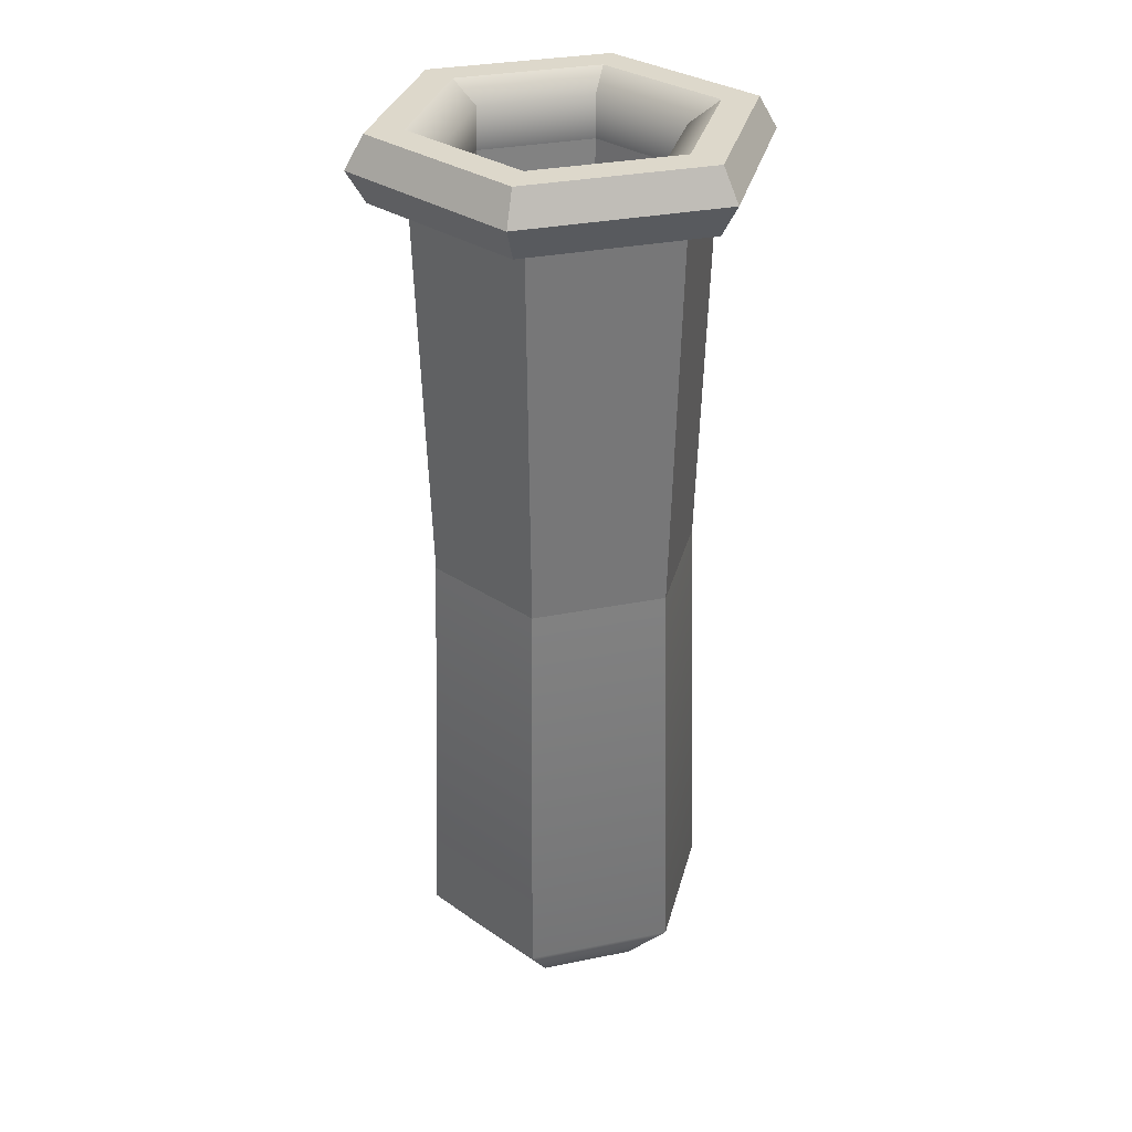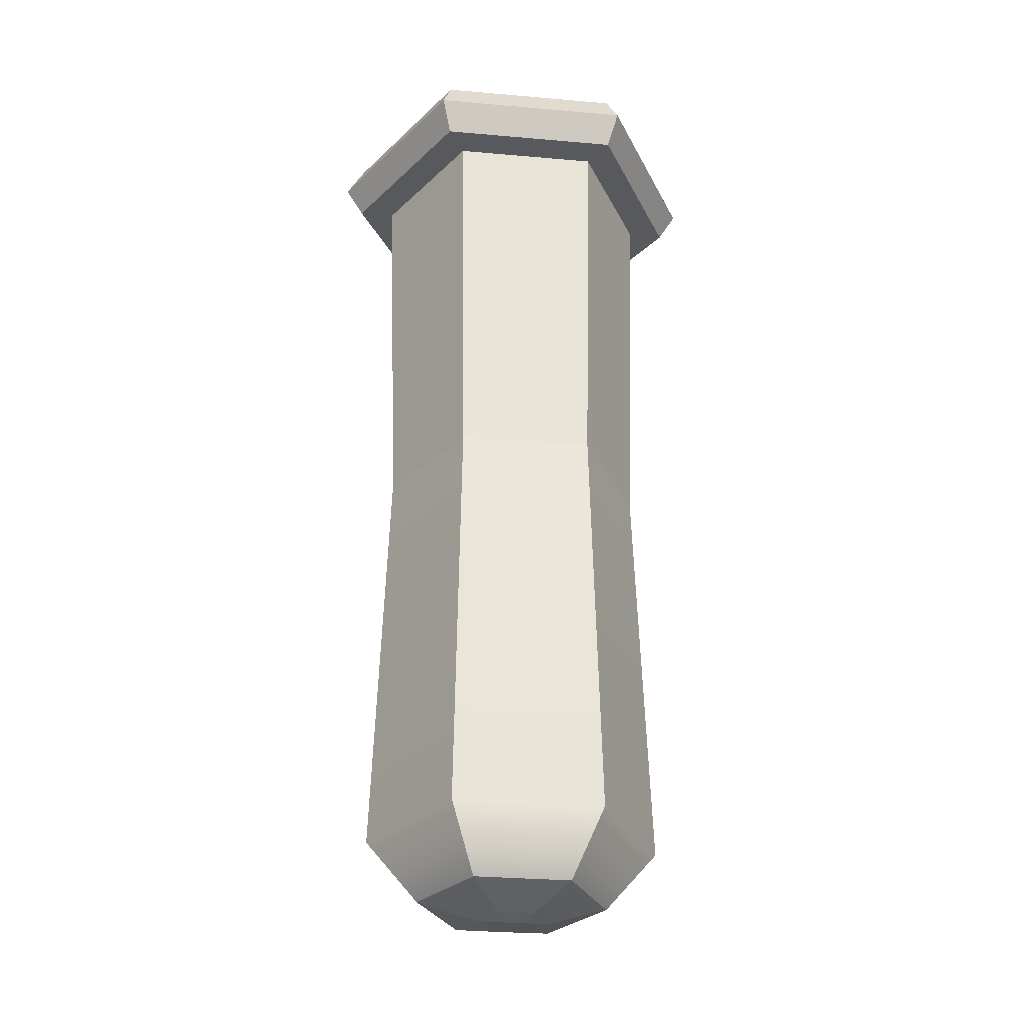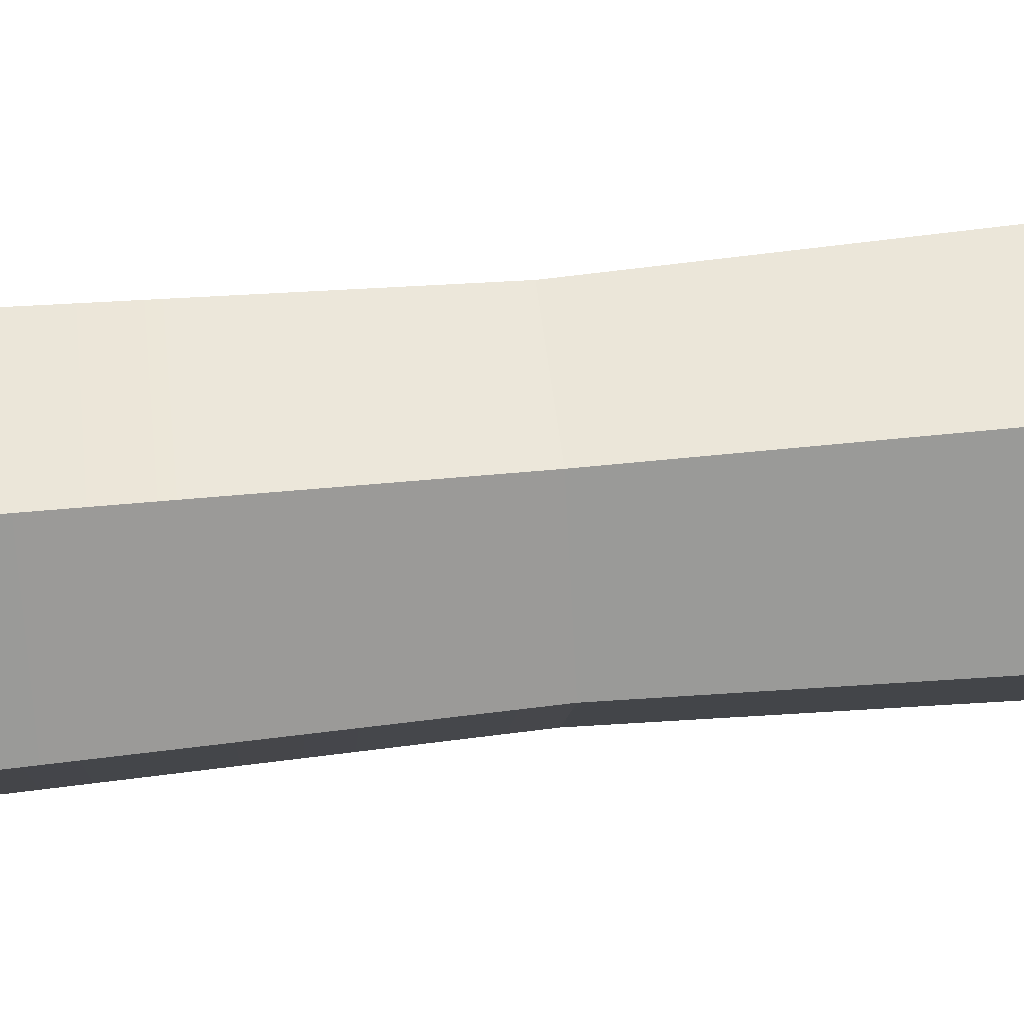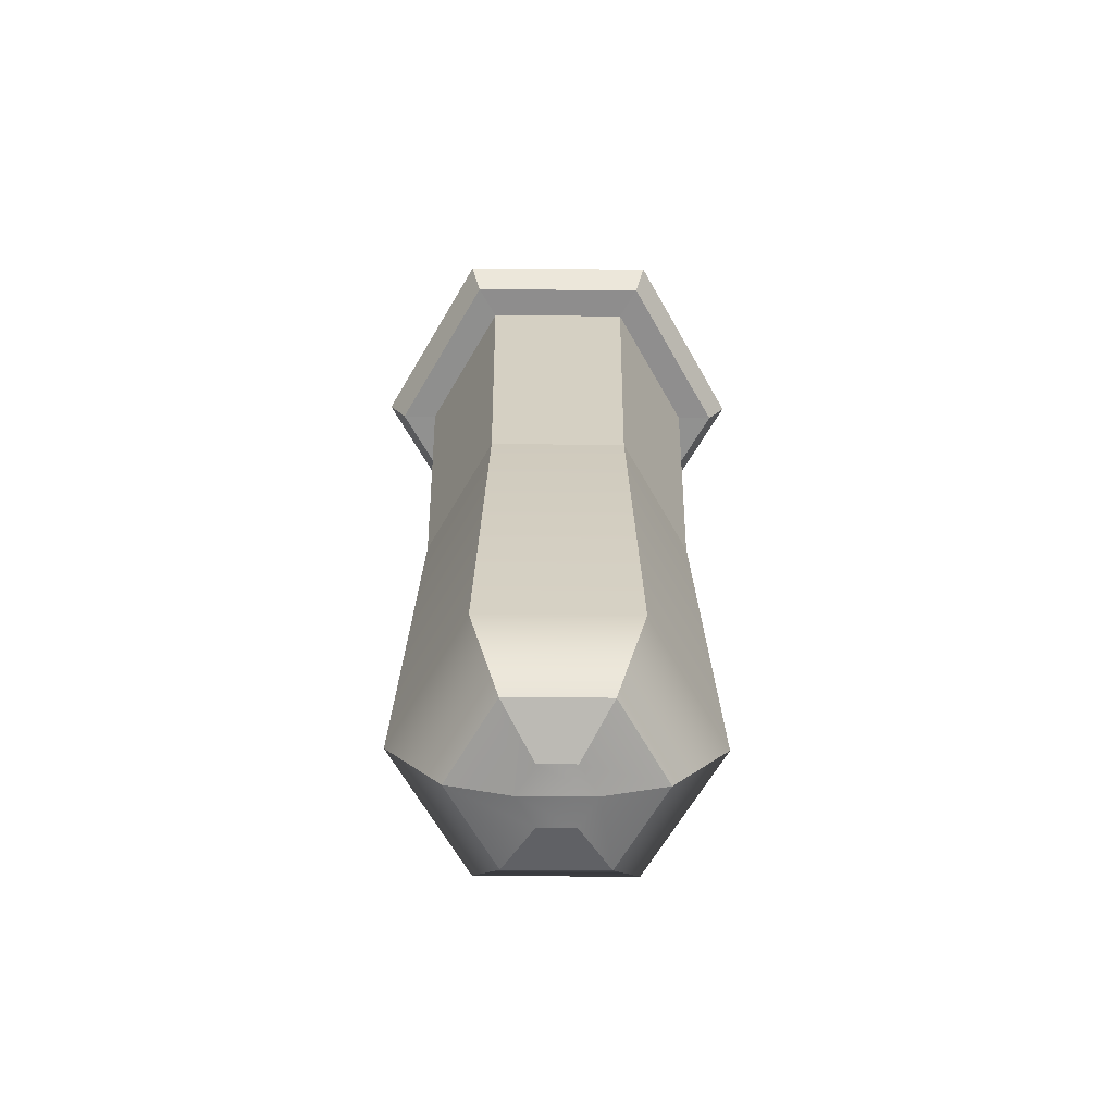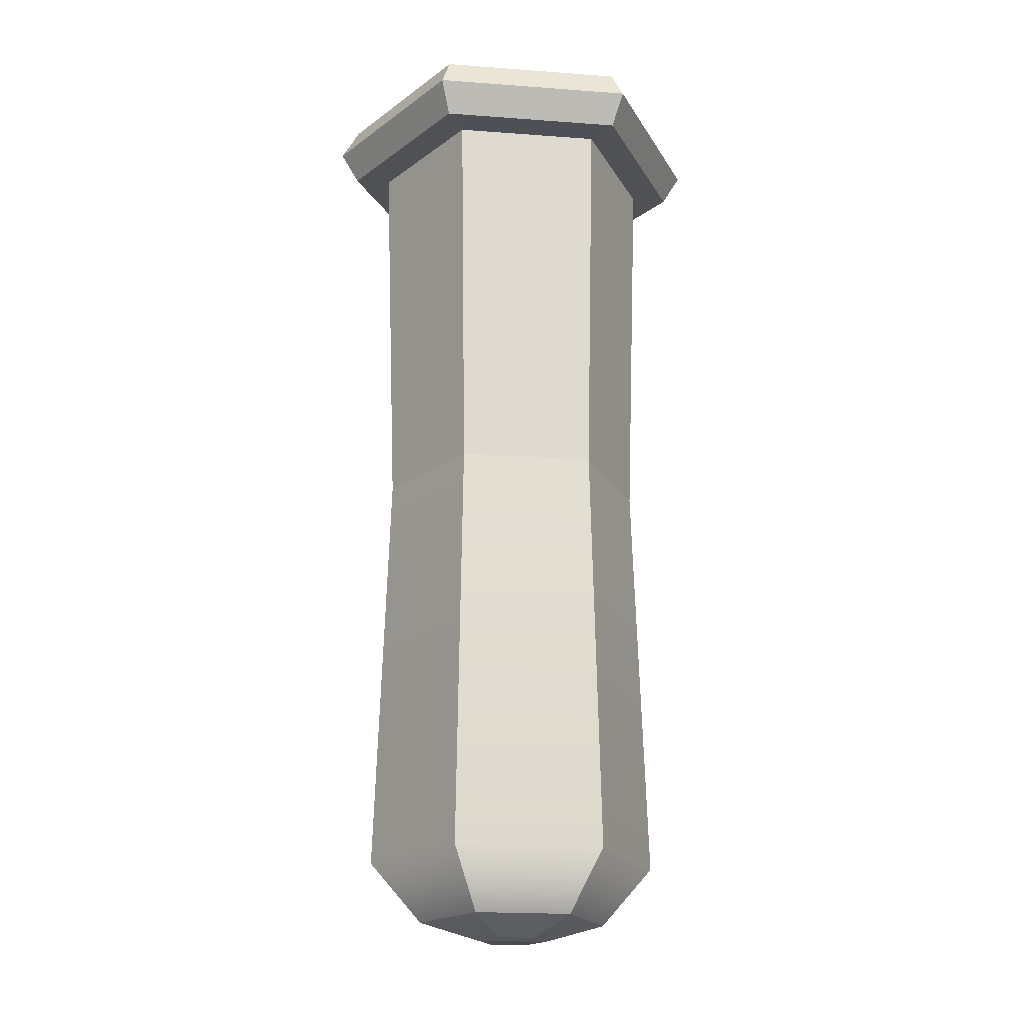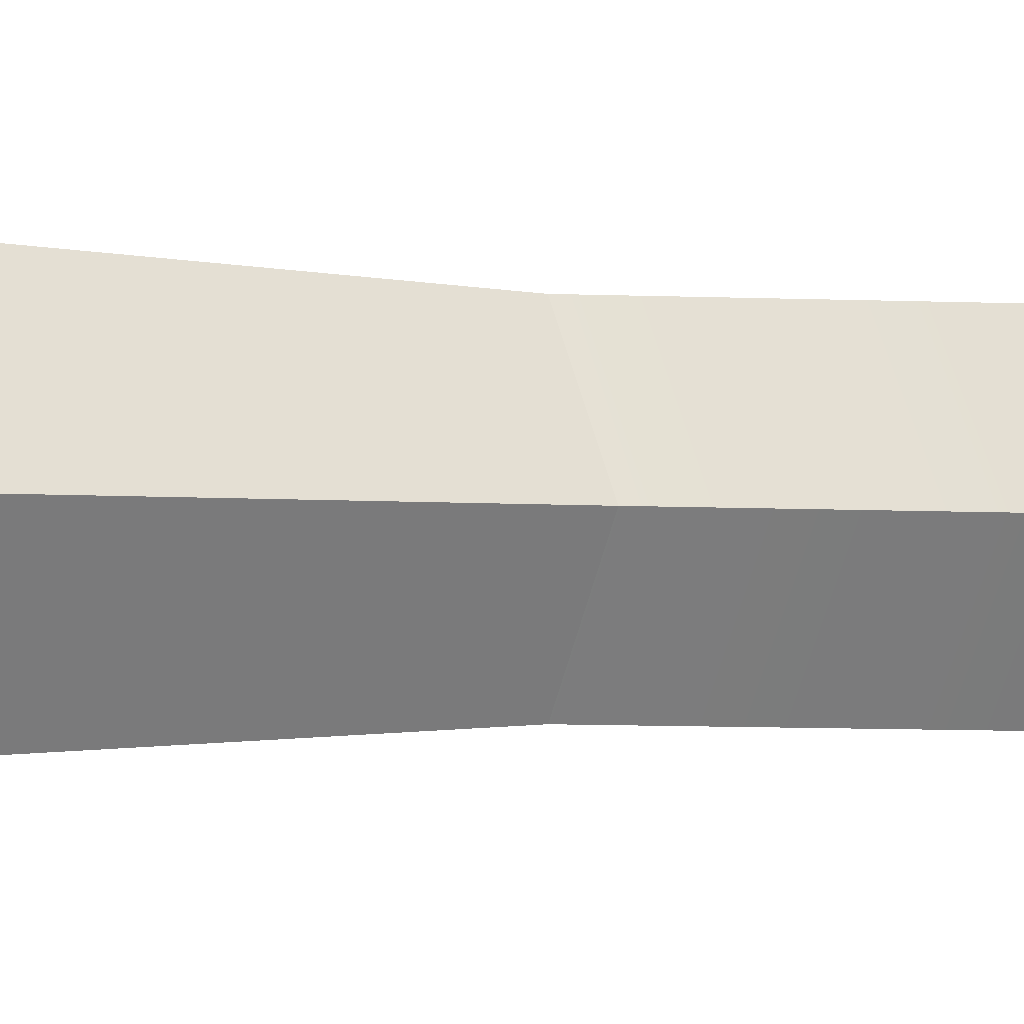
<metadata>
{"format":"obj","ext":"obj","renderer":"f3d","projection":"perspective","resolution":1024,"background":"white","views":[{"elev":31.2,"azim":43.9,"up":"+Y"},{"elev":-30.4,"azim":-7.2,"up":"+Y"},{"elev":51.2,"azim":83.7,"up":"+Z"},{"elev":-65.5,"azim":-0.4,"up":"+Y"},{"elev":-20.3,"azim":172.3,"up":"+Y"},{"elev":-1.5,"azim":-122.9,"up":"+Z"}]}
</metadata>
<code>
g default
v 0.3457 -0.1154 -0.5603
v -0.3256 -0.1154 -0.5603
v -0.6613 -0.1154 0.02111
v -0.3256 -0.1154 0.6025
v 0.3457 -0.1154 0.6025
v 0.6814 -0.1154 0.02111
v 0.4297 0.2441 -0.7058
v -0.4096 0.2441 -0.7058
v -0.8293 0.2441 0.02111
v -0.4096 0.2441 0.748
v 0.4297 0.2441 0.748
v 0.8494 0.2441 0.02111
v 0.5351 0.2441 -0.8882
v -0.5149 0.2441 -0.8882
v -1.04 0.2441 0.02111
v -0.5149 0.2441 0.9304
v 0.5351 0.2441 0.9304
v 1.06 0.2441 0.02111
v 0.5878 0.06161 -0.9795
v -0.5676 0.06161 -0.9795
v -1.145 0.06161 0.02111
v -0.5676 0.06161 1.022
v 0.5878 0.06161 1.022
v 1.165 0.06161 0.02111
v 0.5351 -0.1208 -0.8882
v -0.5149 -0.1208 -0.8882
v -1.04 -0.1208 0.02111
v -0.5149 -0.1208 0.9304
v 0.5351 -0.1208 0.9304
v 1.06 -0.1208 0.02111
v 0.4299 -0.1181 -0.706
v -0.4097 -0.1181 -0.706
v -0.8295 -0.1181 0.02111
v -0.4097 -0.1181 0.7482
v 0.4299 -0.1181 0.7482
v 0.8497 -0.1181 0.02111
v 0.3036 -2.329 -0.4873
v -0.2835 -2.329 -0.4873
v -0.577 -2.329 0.02111
v -0.2835 -2.329 0.5295
v 0.3036 -2.329 0.5295
v 0.5972 -2.329 0.02111
v 0.392 -2.329 -0.6403
v -0.3718 -2.329 -0.6403
v -0.7537 -2.329 0.02111
v -0.3718 -2.329 0.6825
v 0.392 -2.329 0.6825
v 0.7738 -2.329 0.02111
v 0.43 -4.696 -0.7062
v -0.4098 -4.696 -0.7062
v -0.8298 -4.696 0.02111
v -0.4098 -4.696 0.7484
v 0.43 -4.696 0.7484
v 0.8499 -4.696 0.02111
v 0.3457 -4.696 -0.5603
v -0.3256 -4.696 -0.5603
v -0.6613 -4.696 0.02111
v -0.3256 -4.696 0.6025
v 0.3457 -4.696 0.6025
v 0.6814 -4.696 0.02111
v 0.2812 -5.035 -0.4485
v -0.261 -5.035 -0.4485
v 0.2268 -5.035 -0.3543
v -0.2067 -5.035 -0.3543
v -0.5322 -5.035 0.02111
v -0.4234 -5.035 0.02111
v -0.2611 -5.035 0.4907
v -0.2067 -5.035 0.3965
v 0.2812 -5.035 0.4907
v 0.2268 -5.035 0.3965
v 0.5523 -5.035 0.02111
v 0.4435 -5.035 0.02111
v 0.1101 -5.132 -0.1521
v -0.08995 -5.132 -0.1521
v 0.09003 -5.125 -0.1174
v -0.06988 -5.125 -0.1174
v -0.19 -5.132 0.02111
v -0.1498 -5.125 0.02111
v -0.08995 -5.132 0.1944
v -0.06988 -5.125 0.1596
v 0.1101 -5.132 0.1944
v 0.09003 -5.125 0.1596
v 0.2101 -5.132 0.02111
v 0.17 -5.125 0.02111
v 0.6691 0.1315 0.02111
v 0.3396 0.1315 -0.5497
v -0.3195 0.1315 -0.5497
v -0.649 0.1315 0.02111
v -0.3195 0.1315 0.5919
v 0.3396 0.1315 0.5919
g polySurface1
f 2 1 86 87
f 3 2 87 88
f 4 3 88 89
f 5 4 89 90
f 6 5 90 85
f 1 6 85 86
f 8 7 13 14
f 9 8 14 15
f 10 9 15 16
f 11 10 16 17
f 12 11 17 18
f 7 12 18 13
f 14 13 19 20
f 15 14 20 21
f 16 15 21 22
f 17 16 22 23
f 18 17 23 24
f 13 18 24 19
f 20 19 25 26
f 21 20 26 27
f 22 21 27 28
f 23 22 28 29
f 24 23 29 30
f 19 24 30 25
f 26 25 31 32
f 27 26 32 33
f 28 27 33 34
f 29 28 34 35
f 30 29 35 36
f 25 30 36 31
f 38 37 1 2
f 39 38 2 3
f 40 39 3 4
f 41 40 4 5
f 42 41 5 6
f 37 42 6 1
f 32 31 43 44
f 33 32 44 45
f 34 33 45 46
f 35 34 46 47
f 36 35 47 48
f 31 36 48 43
f 44 43 49 50
f 45 44 50 51
f 46 45 51 52
f 47 46 52 53
f 48 47 53 54
f 43 48 54 49
f 56 55 37 38
f 57 56 38 39
f 58 57 39 40
f 59 58 40 41
f 60 59 41 42
f 55 60 42 37
f 50 49 61 62
f 55 56 64 63
f 51 50 62 65
f 56 57 66 64
f 52 51 65 67
f 57 58 68 66
f 53 52 67 69
f 58 59 70 68
f 54 53 69 71
f 59 60 72 70
f 49 54 71 61
f 60 55 63 72
f 62 61 73 74
f 63 64 76 75
f 65 62 74 77
f 64 66 78 76
f 67 65 77 79
f 66 68 80 78
f 69 67 79 81
f 68 70 82 80
f 71 69 81 83
f 70 72 84 82
f 61 71 83 73
f 72 63 75 84
f 78 80 82 84
f 76 78 84 75
f 79 77 83 81
f 77 74 73 83
f 86 85 12 7
f 87 86 7 8
f 88 87 8 9
f 89 88 9 10
f 90 89 10 11
f 85 90 11 12

</code>
